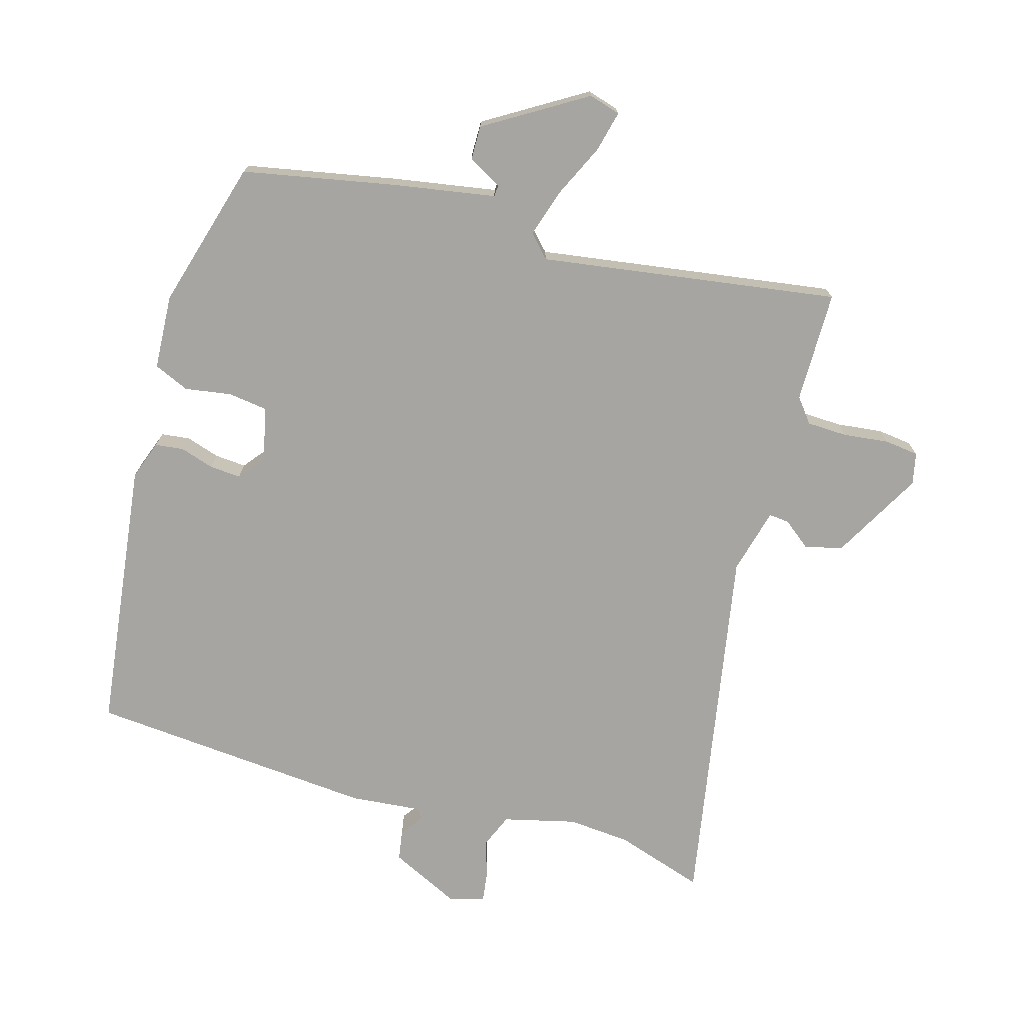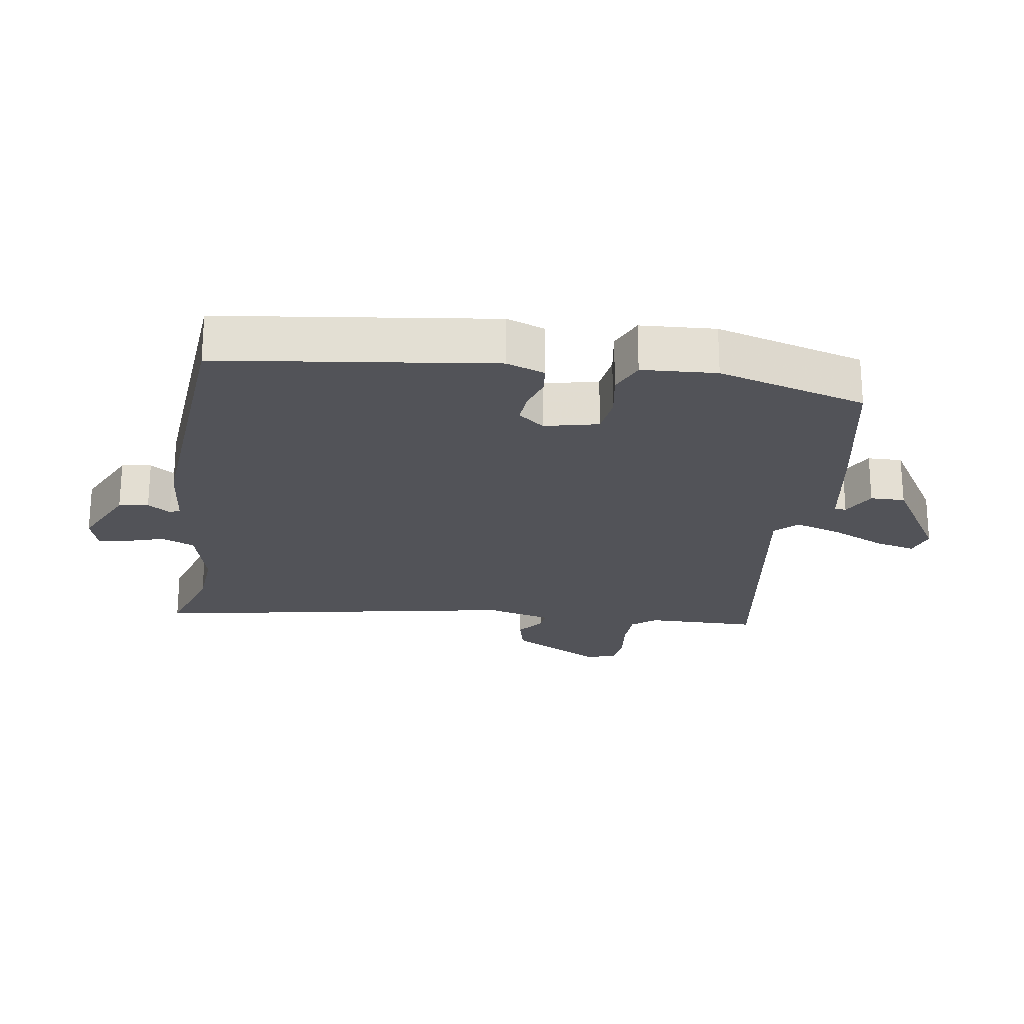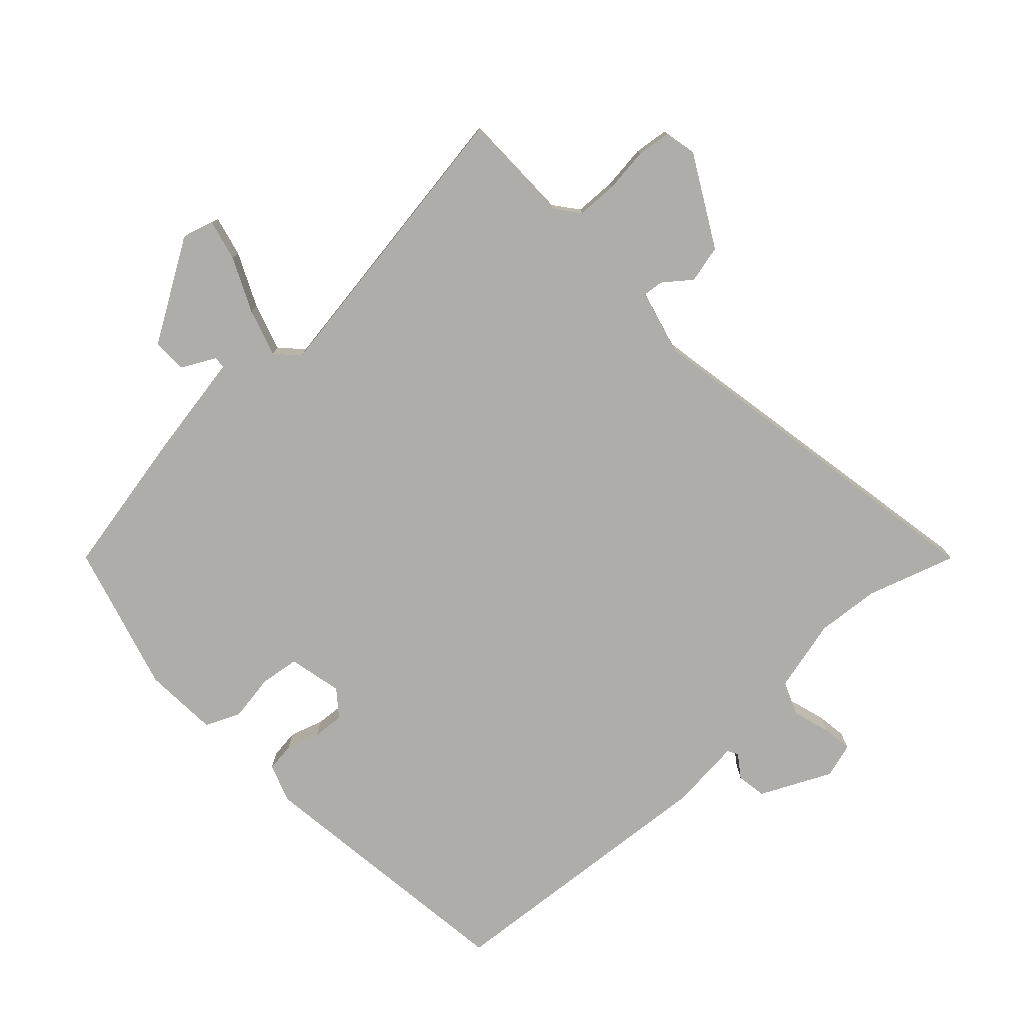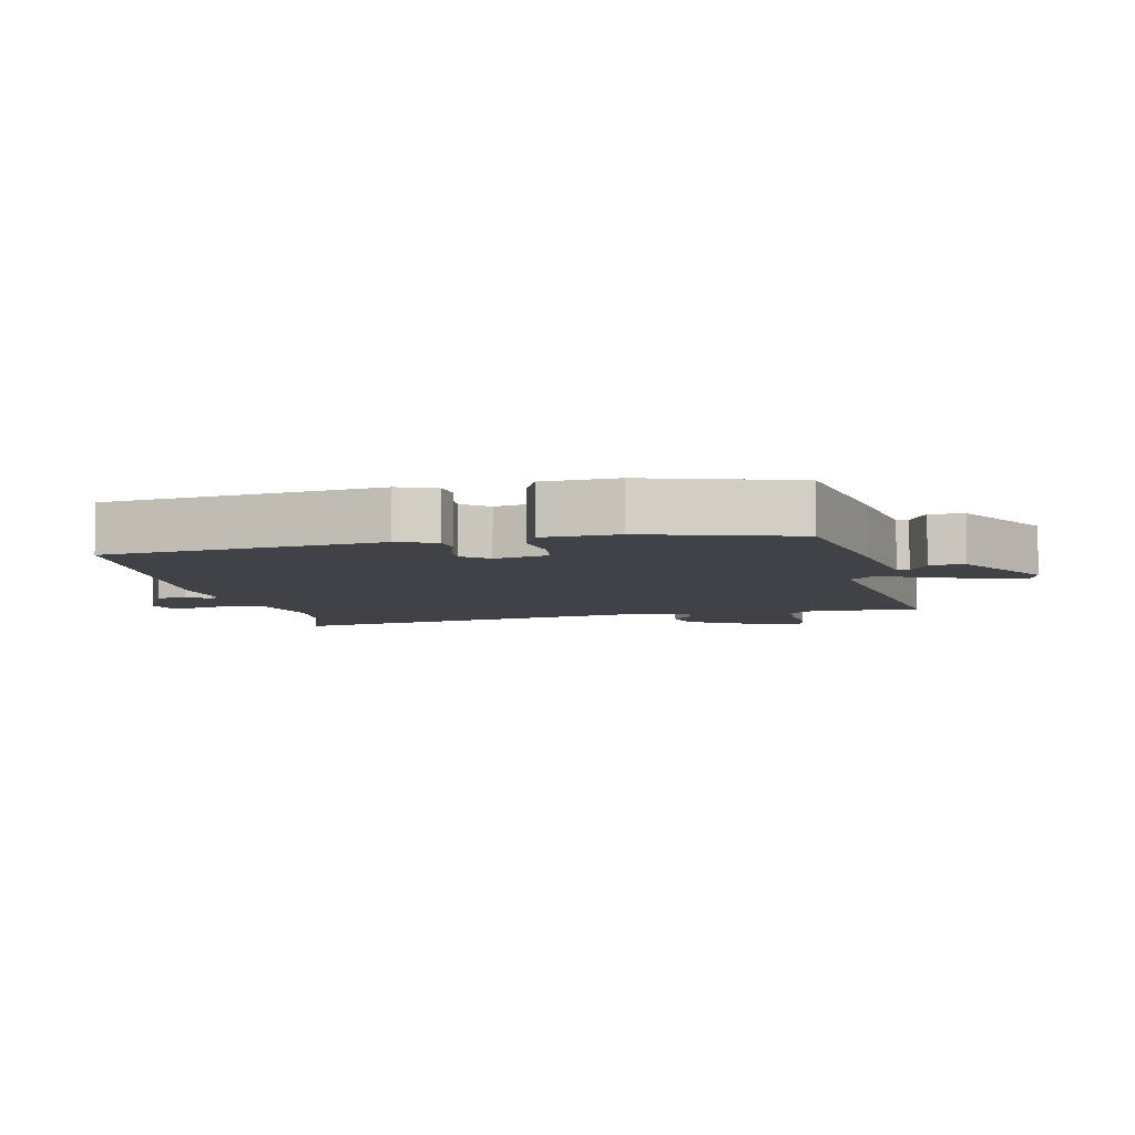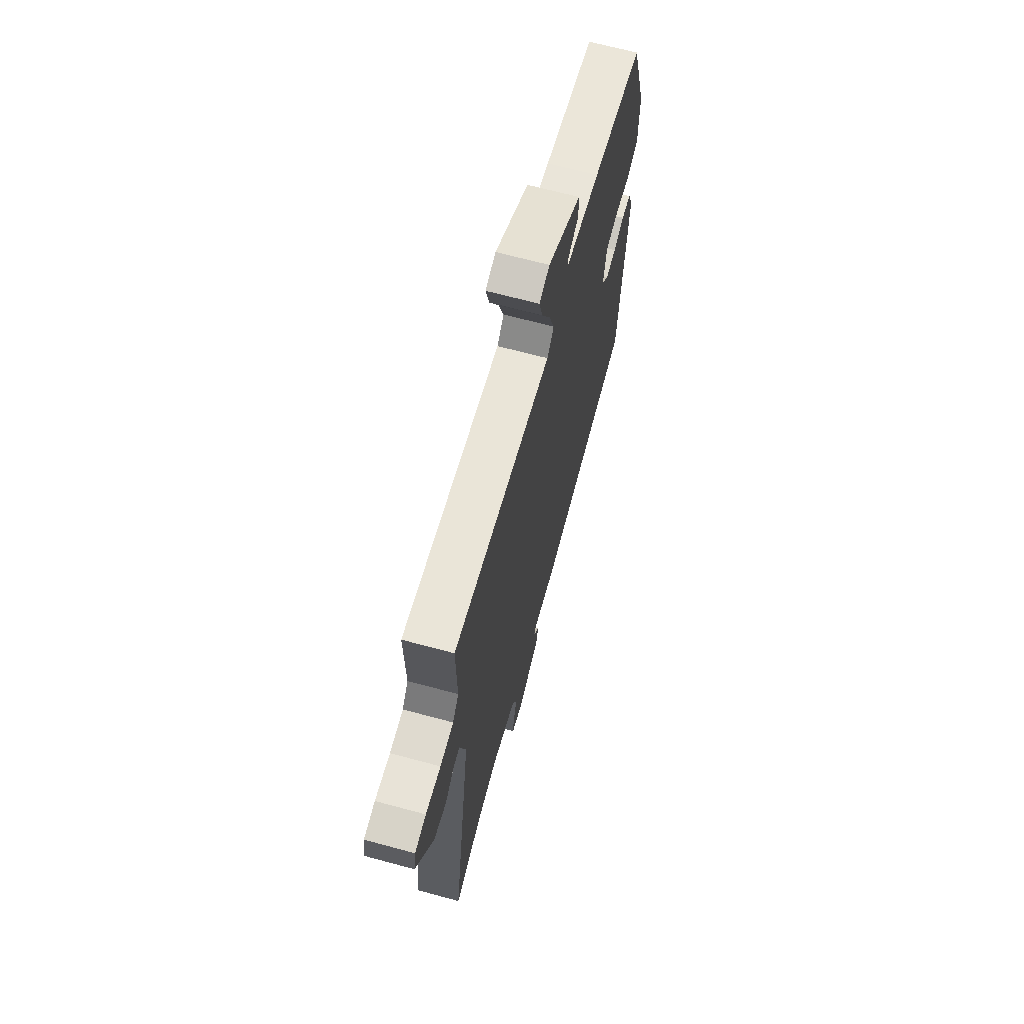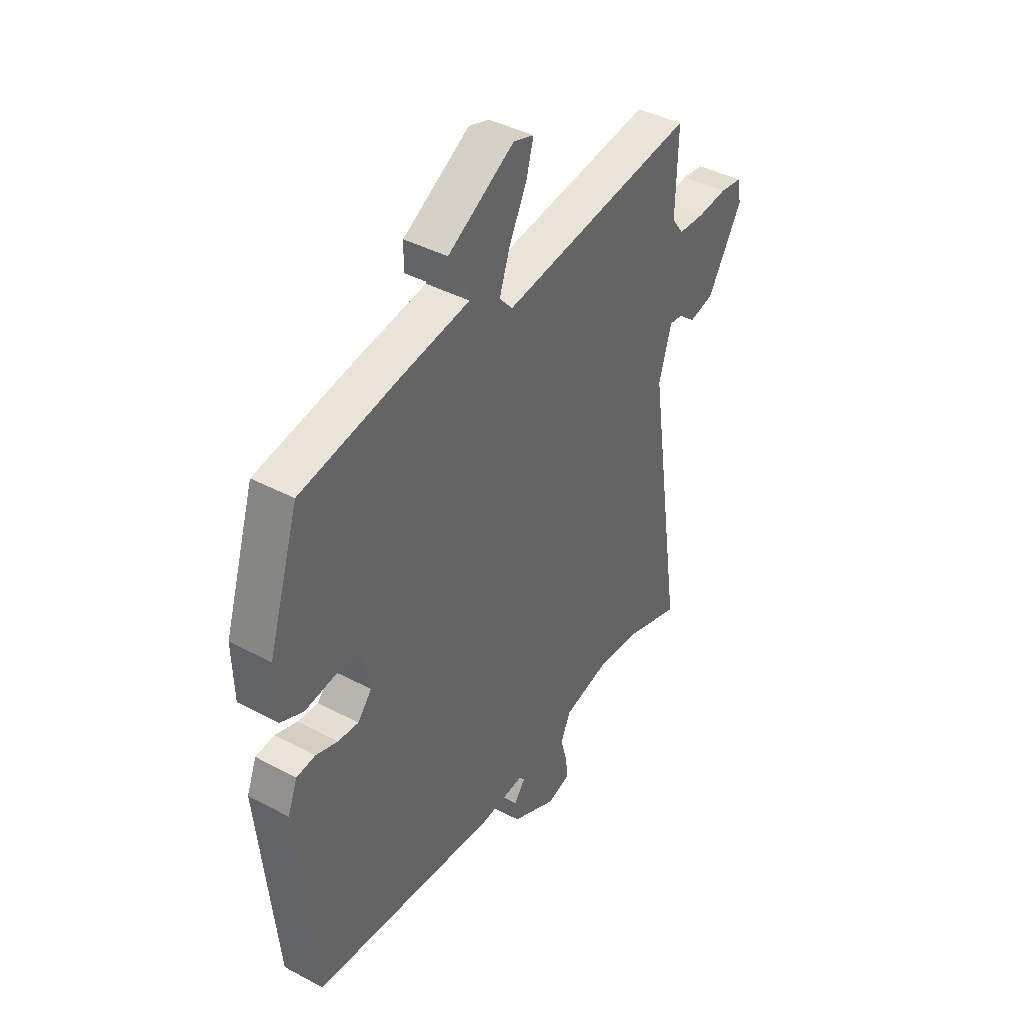
<metadata>
{"format":"obj","ext":"obj","renderer":"f3d","projection":"perspective","resolution":1024,"background":"white","views":[{"elev":-73.6,"azim":-14.3,"up":"+Y"},{"elev":-22.6,"azim":-96.7,"up":"+Y"},{"elev":-77.3,"azim":44.7,"up":"+Y"},{"elev":-6.6,"azim":-76.6,"up":"+Y"},{"elev":66.9,"azim":105.2,"up":"+Z"},{"elev":41.4,"azim":-57.2,"up":"+Z"}]}
</metadata>
<code>
v -0.498 0.07 -0.457
v -0.538 0.07 -0.036
v -0.515 0.07 0.022
v -0.471 0.07 0.026
v -0.42 0.07 0.008
v -0.372 0.07 0.003
v -0.339 0.07 0.042
v -0.355 0.07 0.125
v -0.415 0.07 0.135
v -0.487 0.07 0.126
v -0.54 0.07 0.151
v -0.543 0.07 0.266
v -0.471 0.07 0.492
v -0.238 0.07 0.53
v -0.079 0.07 0.552
v -0.077 0.07 0.57
v -0.128 0.07 0.599
v -0.127 0.07 0.652
v 0.029 0.07 0.741
v 0.077 0.07 0.725
v 0.06 0.07 0.663
v 0.019 0.07 0.582
v -0.006 0.07 0.51
v 0.025 0.07 0.475
v 0.484 0.07 0.529
v 0.48 0.07 0.358
v 0.508 0.07 0.32
v 0.57 0.07 0.316
v 0.64 0.07 0.322
v 0.692 0.07 0.314
v 0.701 0.07 0.265
v 0.62 0.07 0.129
v 0.562 0.07 0.117
v 0.521 0.07 0.151
v 0.49 0.07 0.155
v 0.461 0.07 0.055
v 0.546 0.07 -0.516
v 0.411 0.07 -0.468
v 0.315 0.07 -0.457
v 0.203 0.07 -0.481
v 0.18 0.07 -0.532
v 0.196 0.07 -0.591
v 0.201 0.07 -0.637
v 0.147 0.07 -0.651
v 0.041 0.07 -0.596
v 0.035 0.07 -0.55
v 0.061 0.07 -0.516
v 0.052 0.07 -0.5
v -0.059 0.07 -0.507
v -0.498 0 -0.457
v -0.538 0 -0.036
v -0.515 0 0.022
v -0.471 0 0.026
v -0.42 0 0.008
v -0.372 0 0.003
v -0.339 0 0.042
v -0.355 0 0.125
v -0.415 0 0.135
v -0.487 0 0.126
v -0.54 0 0.151
v -0.543 0 0.266
v -0.471 0 0.492
v -0.238 0 0.53
v -0.079 0 0.552
v -0.077 0 0.57
v -0.128 0 0.599
v -0.127 0 0.652
v 0.029 0 0.741
v 0.077 0 0.725
v 0.06 0 0.663
v 0.019 0 0.582
v -0.006 0 0.51
v 0.025 0 0.475
v 0.484 0 0.529
v 0.48 0 0.358
v 0.508 0 0.32
v 0.57 0 0.316
v 0.64 0 0.322
v 0.692 0 0.314
v 0.701 0 0.265
v 0.62 0 0.129
v 0.562 0 0.117
v 0.521 0 0.151
v 0.49 0 0.155
v 0.461 0 0.055
v 0.546 0 -0.516
v 0.411 0 -0.468
v 0.315 0 -0.457
v 0.203 0 -0.481
v 0.18 0 -0.532
v 0.196 0 -0.591
v 0.201 0 -0.637
v 0.147 0 -0.651
v 0.041 0 -0.596
v 0.035 0 -0.55
v 0.061 0 -0.516
v 0.052 0 -0.5
v -0.059 0 -0.507
f 48 49 1 2
f 44 45 46 47
f 44 47 48
f 41 42 43 44
f 41 44 48
f 40 41 48 2
f 36 37 38
f 36 38 39
f 31 32 33 34
f 31 34 35
f 28 29 30 31
f 27 28 31 35
f 26 27 35 36
f 24 25 26 36
f 19 20 21 22
f 19 22 23
f 16 17 18 19
f 15 16 19 23
f 14 15 23 24
f 9 10 11 12
f 8 9 12 13
f 2 3 4 5
f 2 5 6
f 40 2 6
f 39 40 6 7
f 36 39 7 8
f 14 24 36
f 8 13 14 36
f 51 50 98 97
f 96 95 94 93
f 97 96 93
f 93 92 91 90
f 97 93 90
f 51 97 90 89
f 87 86 85
f 88 87 85
f 83 82 81 80
f 84 83 80
f 80 79 78 77
f 84 80 77 76
f 85 84 76 75
f 85 75 74 73
f 71 70 69 68
f 72 71 68
f 68 67 66 65
f 72 68 65 64
f 73 72 64 63
f 61 60 59 58
f 62 61 58 57
f 54 53 52 51
f 55 54 51
f 55 51 89
f 56 55 89 88
f 57 56 88 85
f 85 73 63
f 85 63 62 57
f 1 50 51 2
f 2 51 52 3
f 3 52 53 4
f 4 53 54 5
f 5 54 55 6
f 6 55 56 7
f 7 56 57 8
f 8 57 58 9
f 9 58 59 10
f 10 59 60 11
f 11 60 61 12
f 12 61 62 13
f 13 62 63 14
f 14 63 64 15
f 15 64 65 16
f 16 65 66 17
f 17 66 67 18
f 18 67 68 19
f 19 68 69 20
f 20 69 70 21
f 21 70 71 22
f 22 71 72 23
f 23 72 73 24
f 24 73 74 25
f 25 74 75 26
f 26 75 76 27
f 27 76 77 28
f 28 77 78 29
f 29 78 79 30
f 30 79 80 31
f 31 80 81 32
f 32 81 82 33
f 33 82 83 34
f 34 83 84 35
f 35 84 85 36
f 36 85 86 37
f 37 86 87 38
f 38 87 88 39
f 39 88 89 40
f 40 89 90 41
f 41 90 91 42
f 42 91 92 43
f 43 92 93 44
f 44 93 94 45
f 45 94 95 46
f 46 95 96 47
f 47 96 97 48
f 48 97 98 49
f 49 98 50 1

</code>
